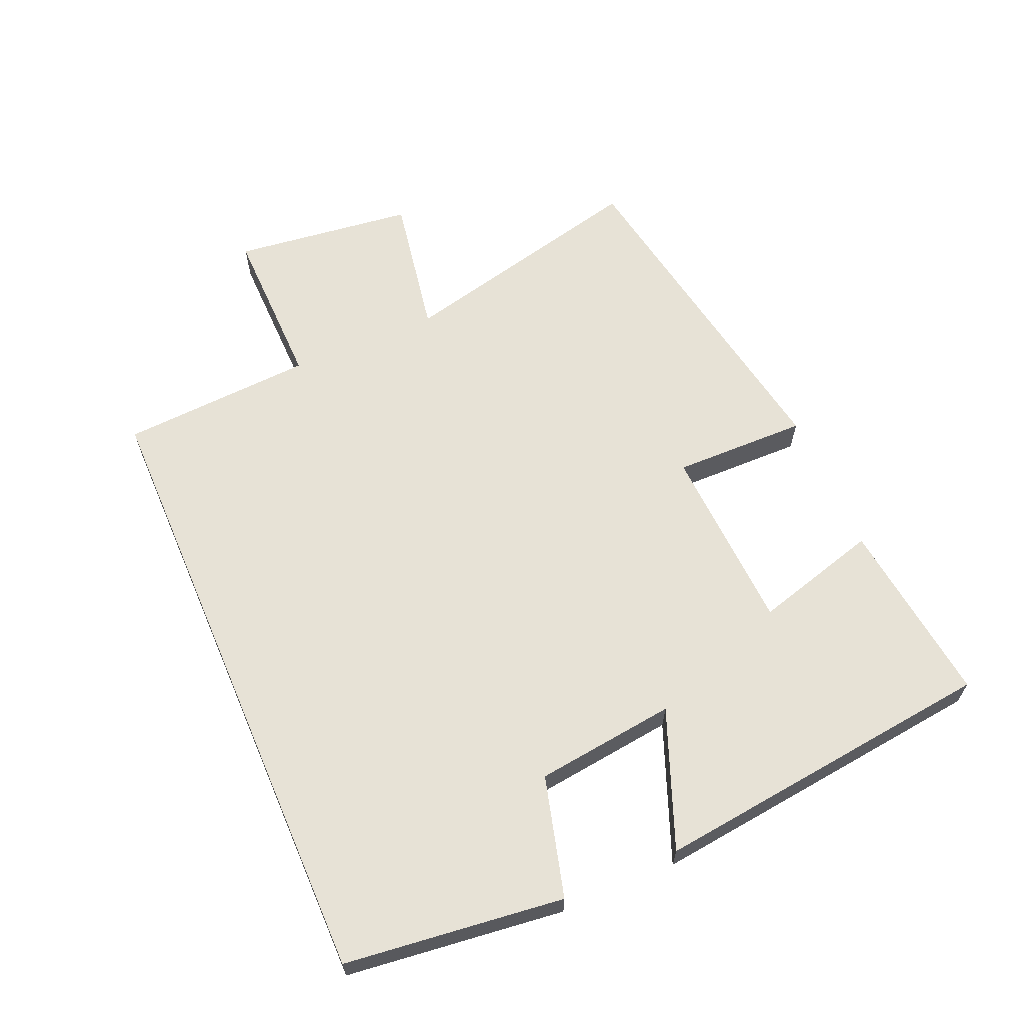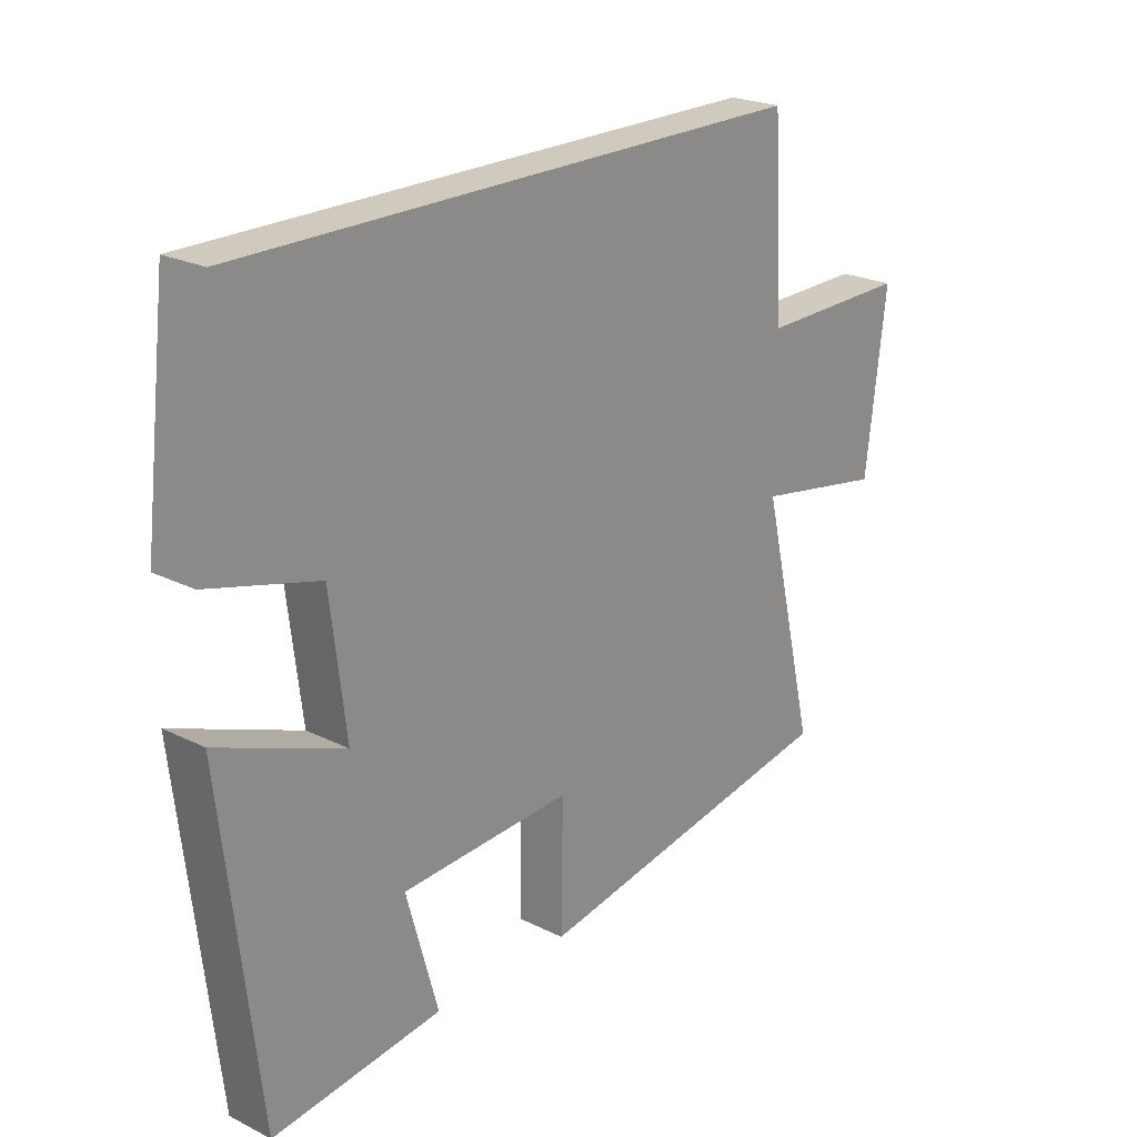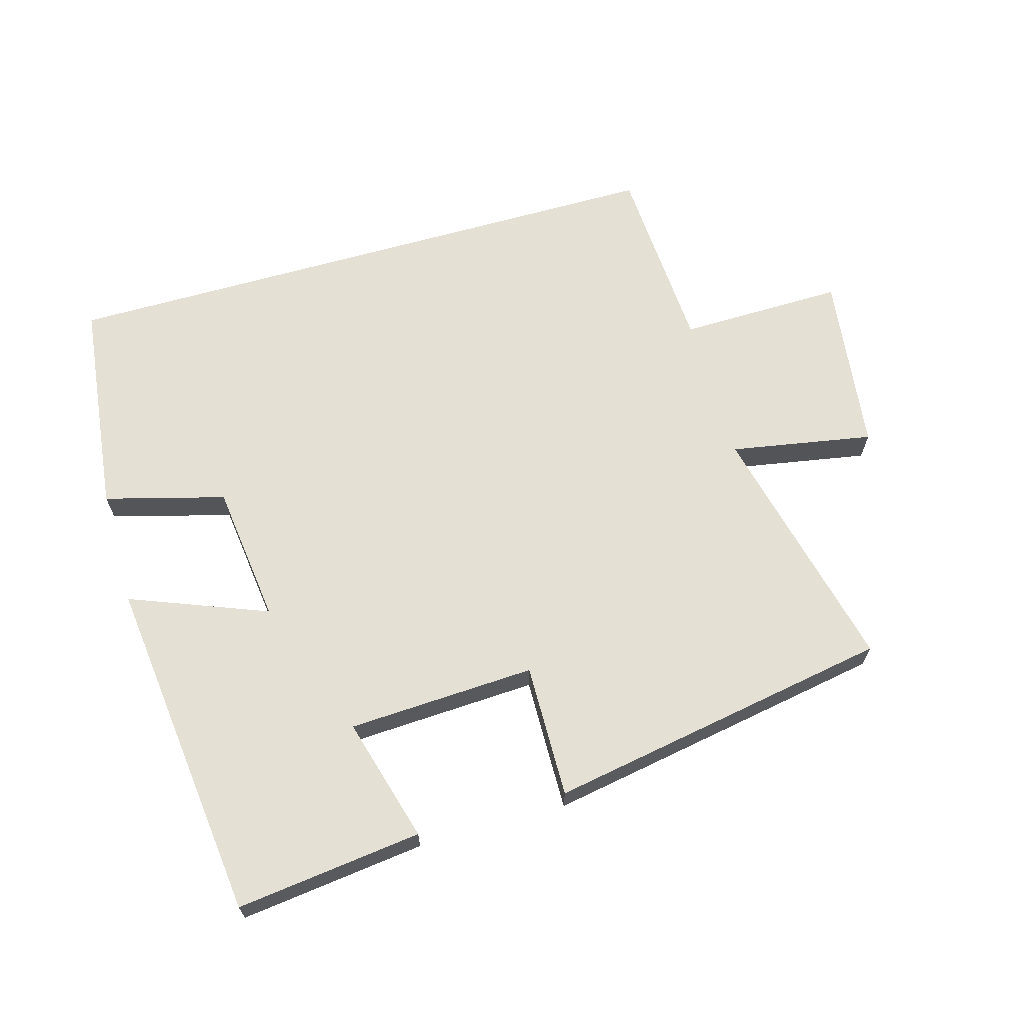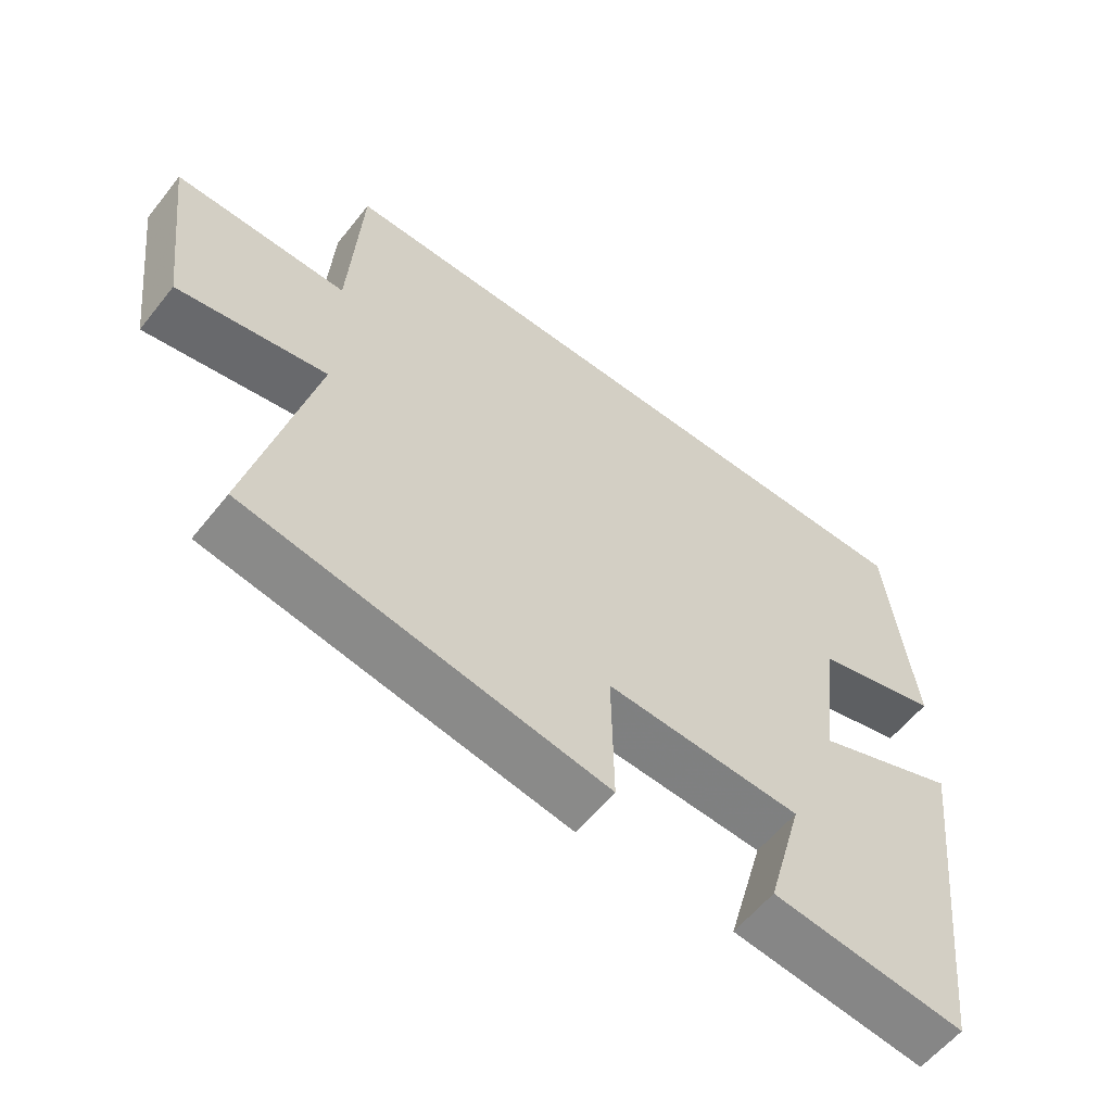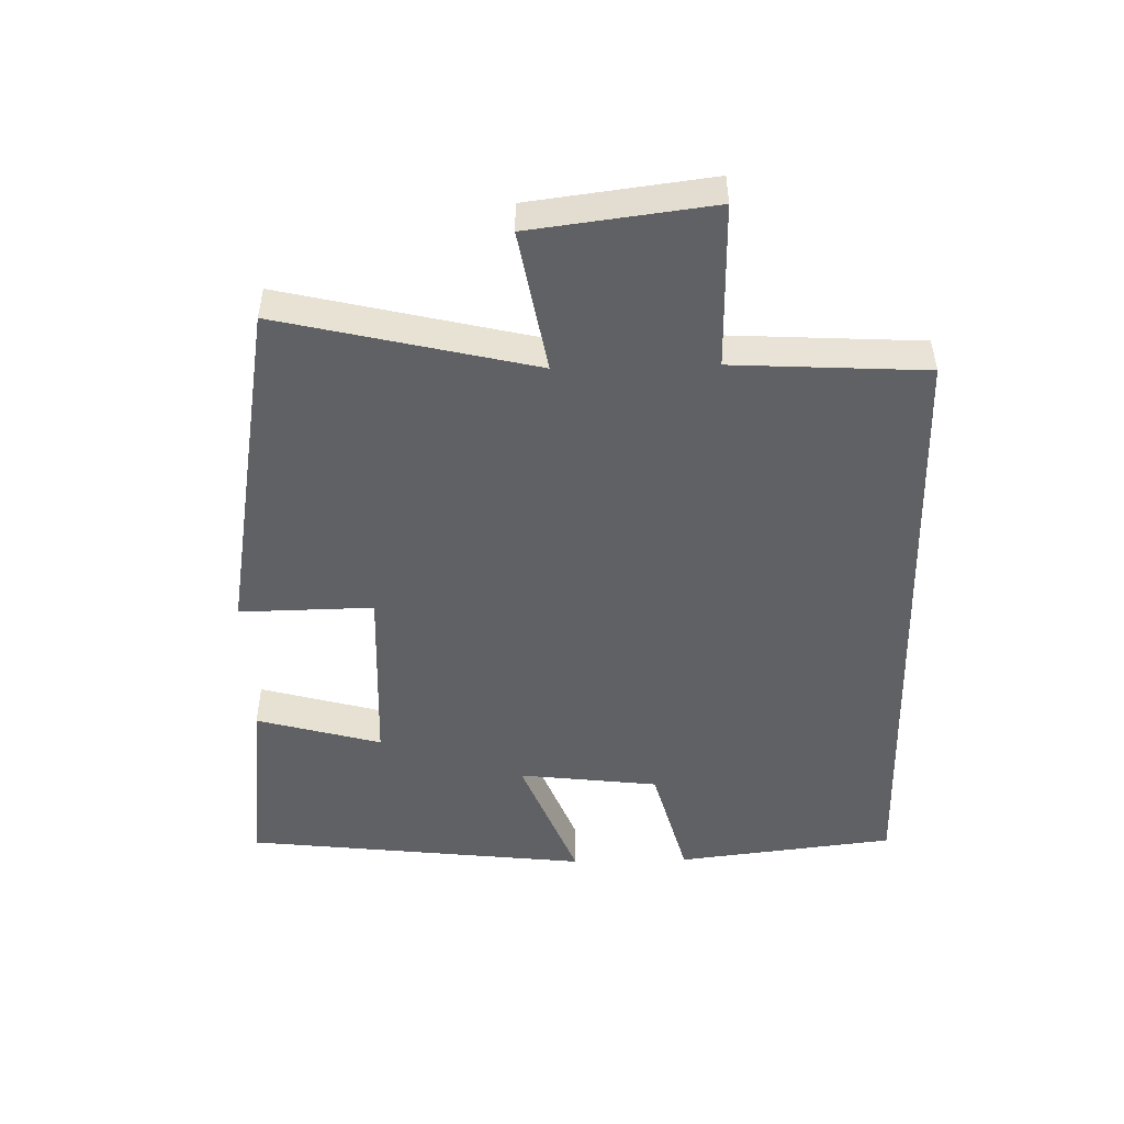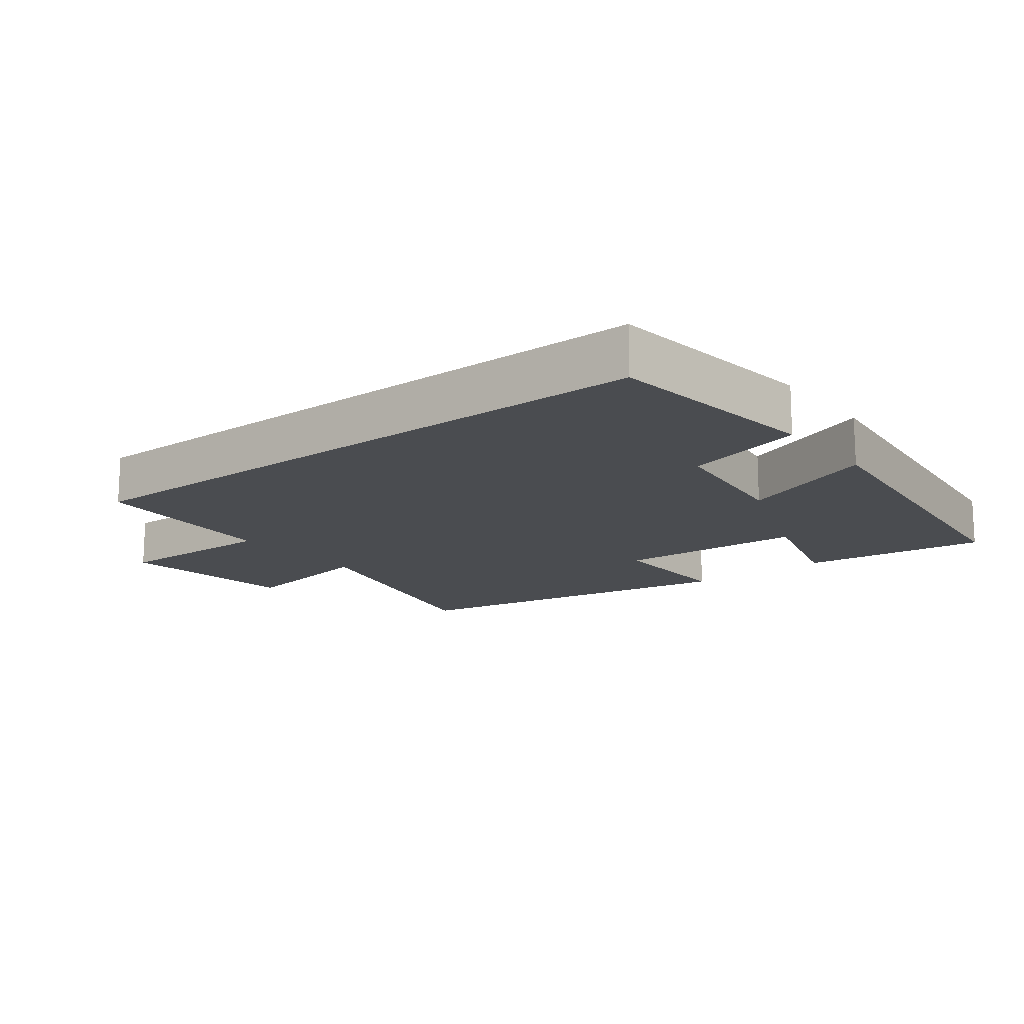
<metadata>
{"format":"obj","ext":"obj","renderer":"f3d","projection":"perspective","resolution":1024,"background":"white","views":[{"elev":63.3,"azim":66.7,"up":"+Y"},{"elev":22.8,"azim":130.5,"up":"+Z"},{"elev":65.8,"azim":164.1,"up":"+Y"},{"elev":-58.5,"azim":-38.2,"up":"+Z"},{"elev":-49.3,"azim":-88.5,"up":"+Y"},{"elev":-15.1,"azim":37.9,"up":"+Y"}]}
</metadata>
<code>
v 0.461 0.07 0.5
v 0.5 0.07 0.169
v 0.318 0.07 0.12
v 0.292 0.07 -0.092
v 0.5 0.07 -0.011
v 0.439 0.07 -0.534
v 0.158 0.07 -0.5
v 0.211 0.07 -0.311
v -0.073 0.07 -0.297
v -0.07 0.07 -0.5
v -0.592 0.07 -0.408
v -0.5 0.07 -0.024
v -0.716 0.07 -0.062
v -0.75 0.07 0.212
v -0.5 0.07 0.208
v -0.483 0.07 0.5
v 0.461 0 0.5
v 0.5 0 0.169
v 0.318 0 0.12
v 0.292 0 -0.092
v 0.5 0 -0.011
v 0.439 0 -0.534
v 0.158 0 -0.5
v 0.211 0 -0.311
v -0.073 0 -0.297
v -0.07 0 -0.5
v -0.592 0 -0.408
v -0.5 0 -0.024
v -0.716 0 -0.062
v -0.75 0 0.212
v -0.5 0 0.208
v -0.483 0 0.5
f 15 16 1 2
f 12 13 14 15
f 12 15 2 3
f 9 10 11 12
f 8 9 12 3
f 5 6 7 8
f 4 5 8
f 3 4 8
f 18 17 32 31
f 31 30 29 28
f 19 18 31 28
f 28 27 26 25
f 19 28 25 24
f 24 23 22 21
f 24 21 20
f 24 20 19
f 1 17 18 2
f 2 18 19 3
f 3 19 20 4
f 4 20 21 5
f 5 21 22 6
f 6 22 23 7
f 7 23 24 8
f 8 24 25 9
f 9 25 26 10
f 10 26 27 11
f 11 27 28 12
f 12 28 29 13
f 13 29 30 14
f 14 30 31 15
f 15 31 32 16
f 16 32 17 1

</code>
